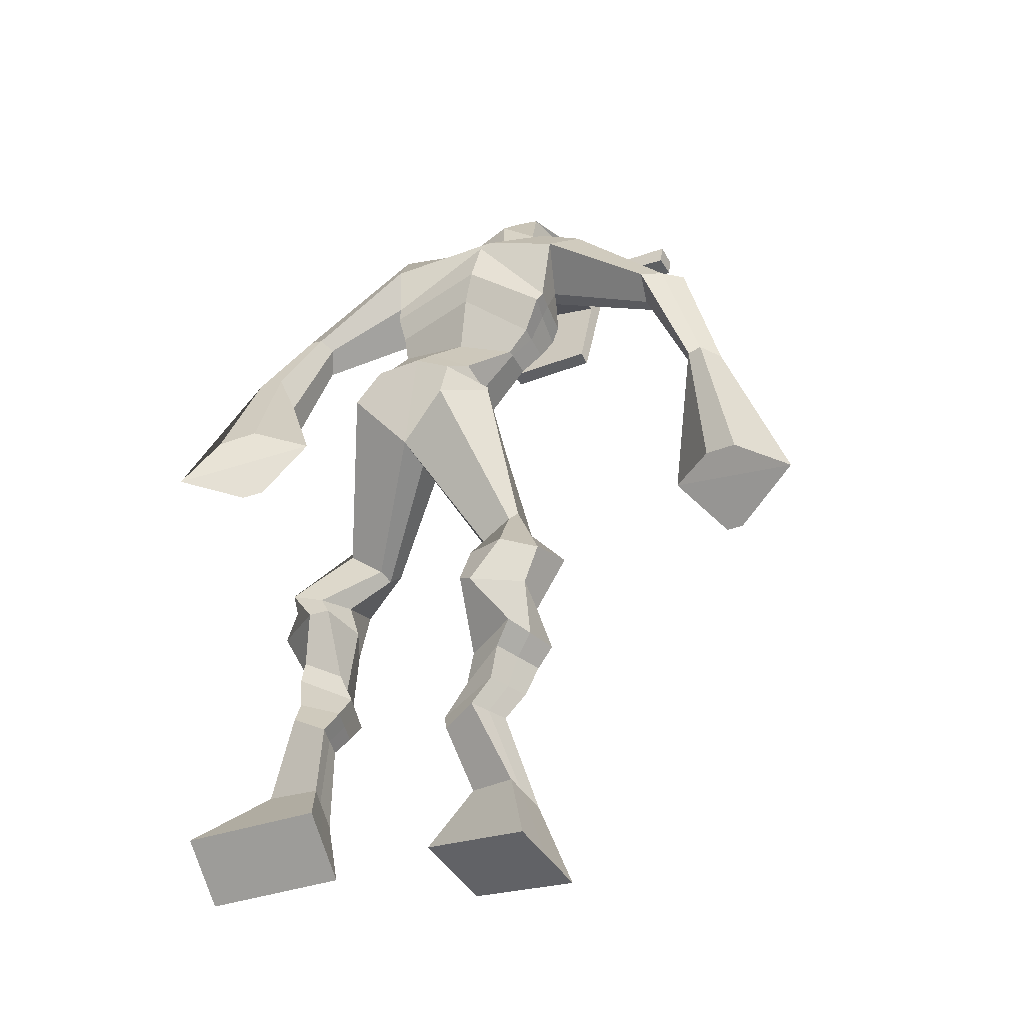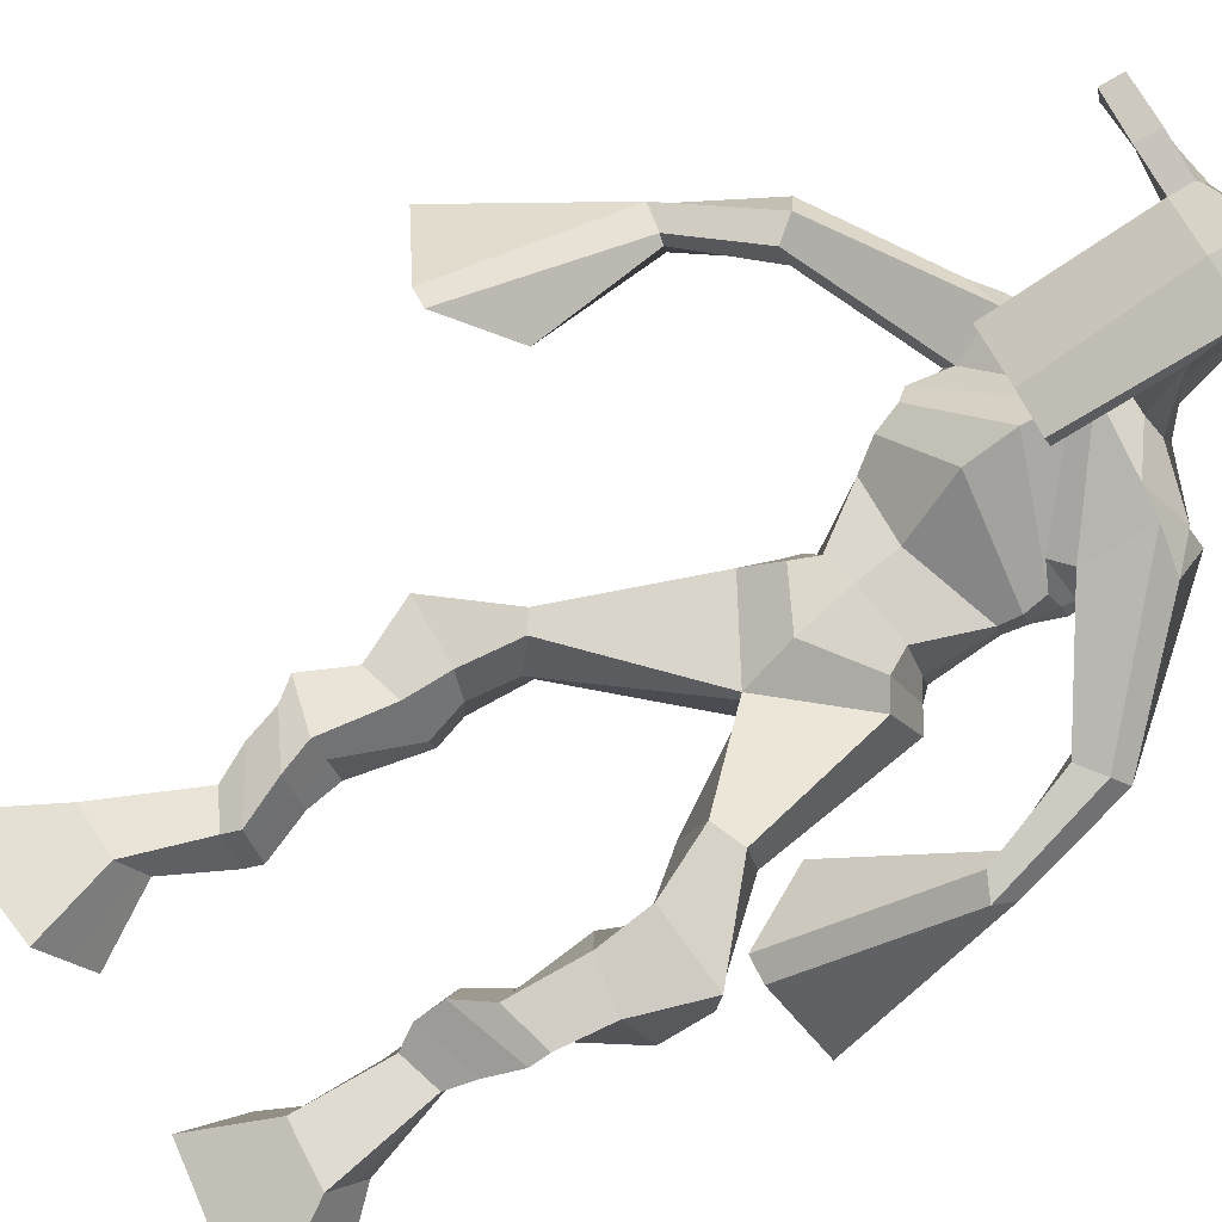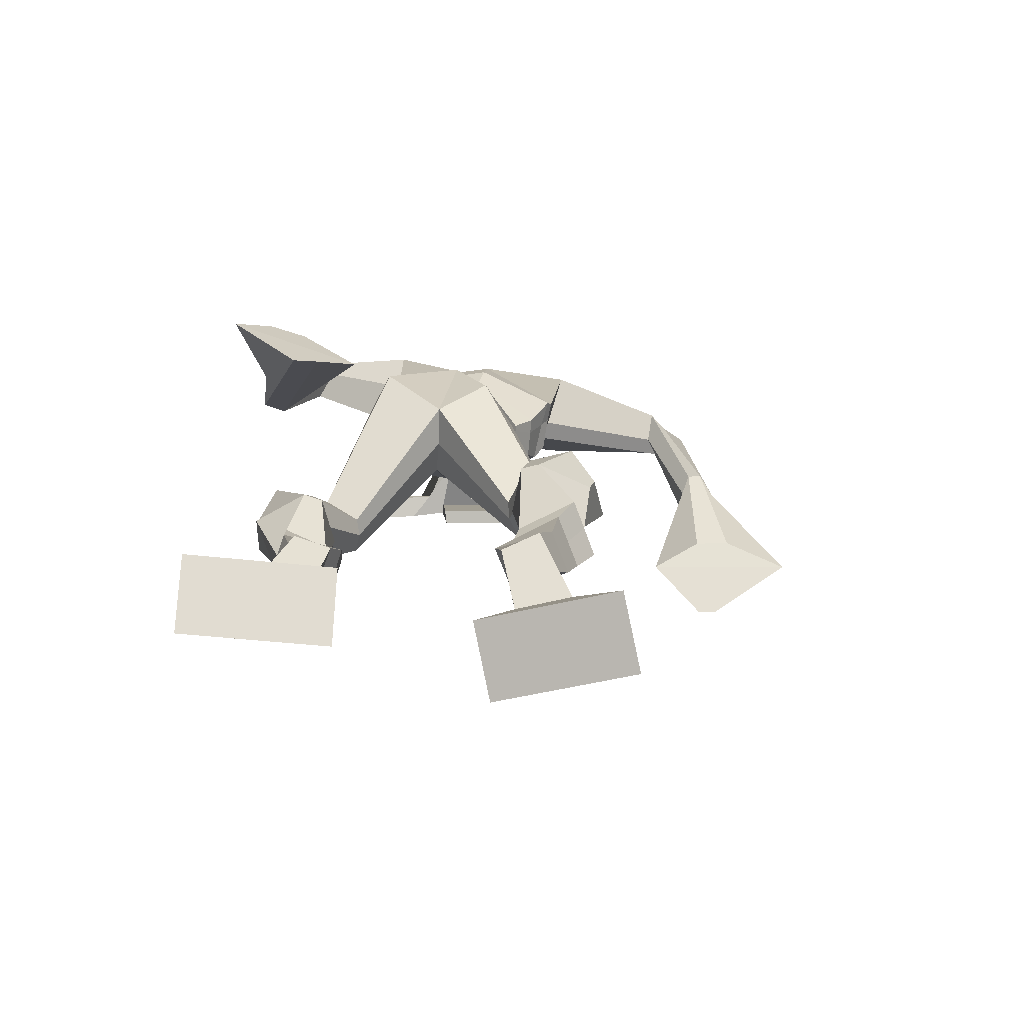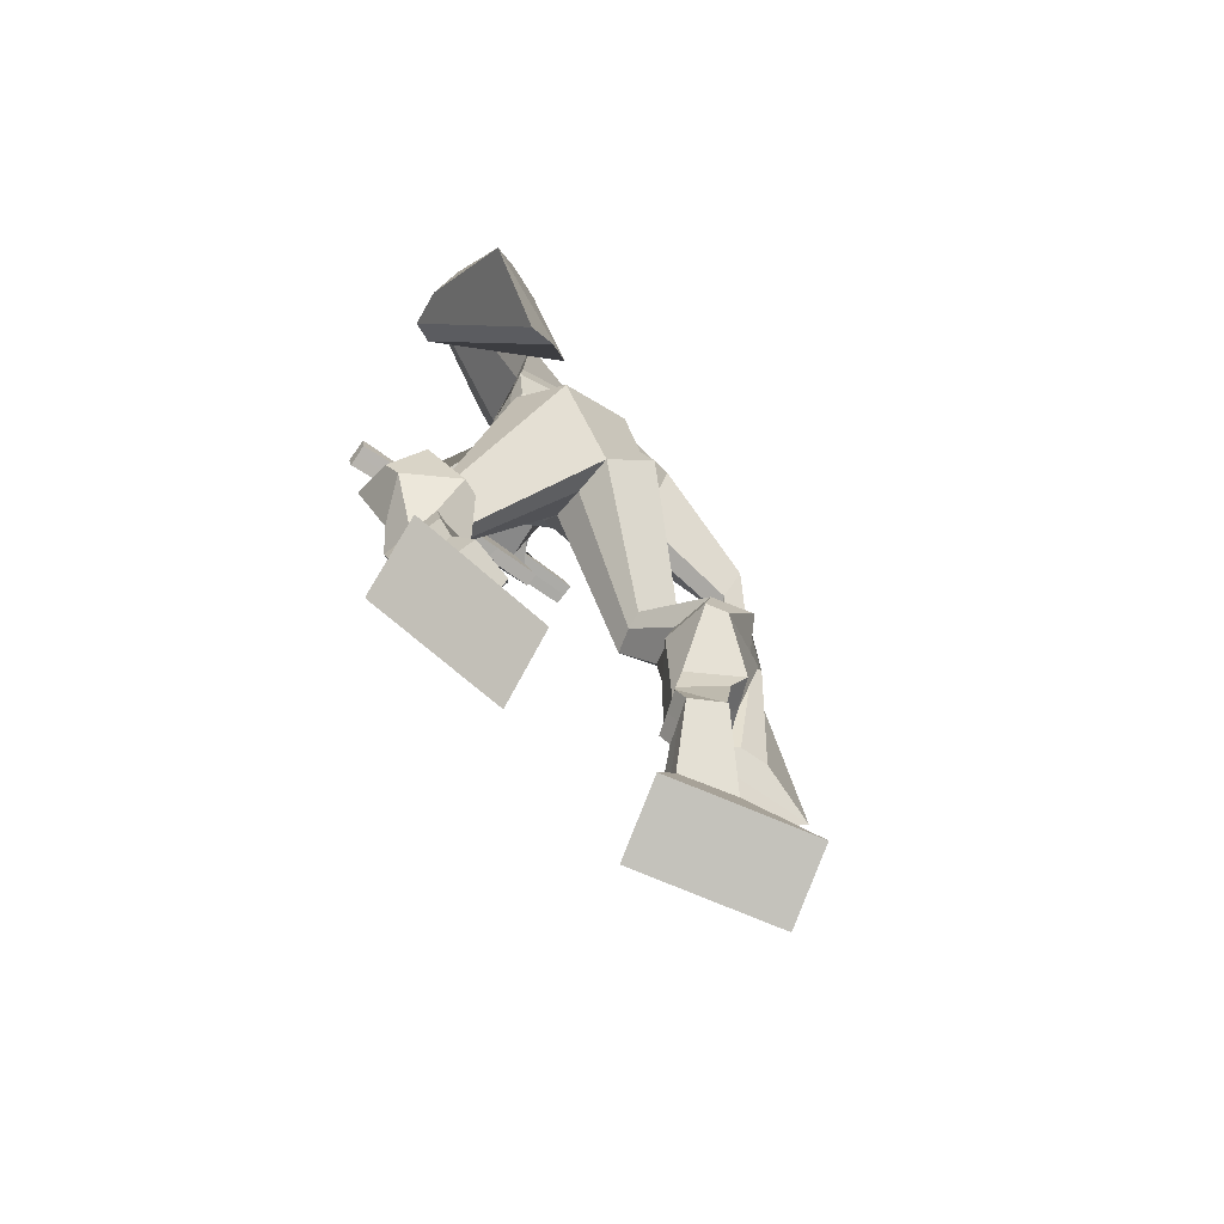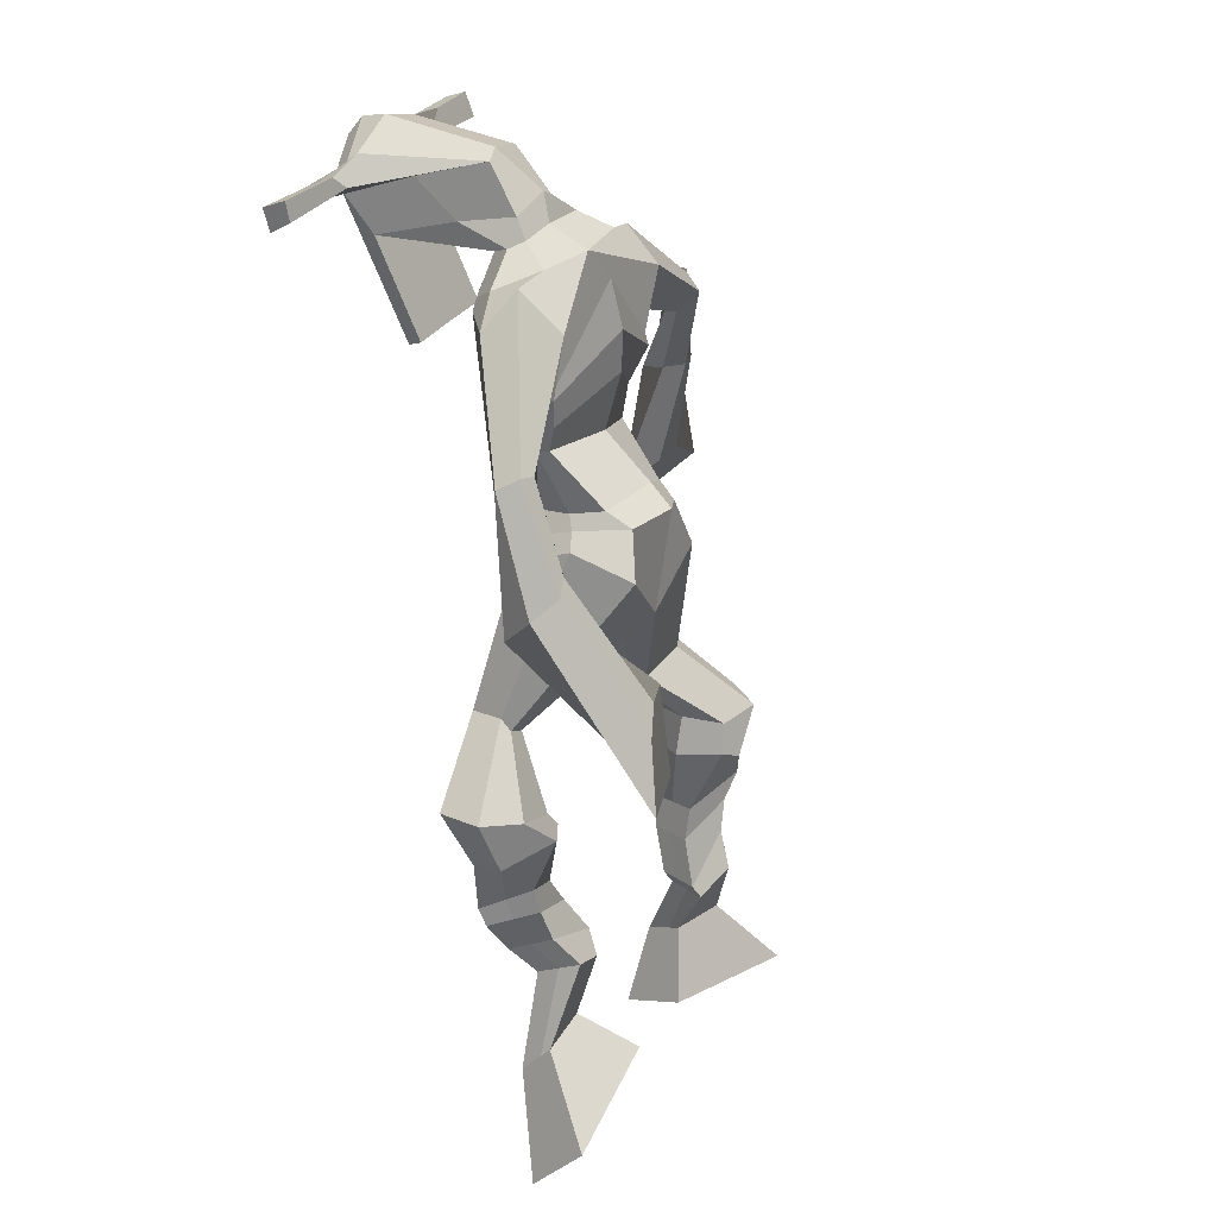
<metadata>
{"format":"obj","ext":"obj","renderer":"f3d","projection":"perspective","resolution":1024,"background":"white","views":[{"elev":-27.1,"azim":-145.3,"up":"+Y"},{"elev":63.5,"azim":61.4,"up":"+Z"},{"elev":-62.5,"azim":-177.0,"up":"+Y"},{"elev":-59.1,"azim":144.6,"up":"+Y"},{"elev":31.3,"azim":123.0,"up":"+Y"}]}
</metadata>
<code>
o monstruo
v 0.2307 -0.2669 -0.5845
v 0.2852 -0.3528 -0.6199
v 0.2207 -0.2961 -0.5287
v 0.2672 -0.4046 -0.5221
v 0.1506 -0.2703 -0.6018
v 0.08359 -0.3806 -0.6716
v 0.1404 -0.3003 -0.5456
v 0.06564 -0.4324 -0.5739
v 0.2474 -0.1796 -0.6312
v 0.2279 -0.1893 -0.5717
v 0.1924 -0.1568 -0.6439
v 0.1729 -0.1659 -0.5845
v 0.2569 -0.1589 -0.6225
v 0.2375 -0.1682 -0.5631
v 0.175 -0.1114 -0.6196
v 0.1547 -0.1239 -0.5586
v 0.2352 -0.0996 -0.596
v 0.2149 -0.1121 -0.5349
v 0.1652 -0.06238 -0.6182
v 0.1406 -0.07951 -0.5444
v 0.2238 -0.05331 -0.5959
v 0.1992 -0.07044 -0.5221
v 0.1409 -0.02687 -0.6236
v 0.1147 -0.0519 -0.5463
v 0.2176 0.05391 -0.6422
v 0.2029 0.02749 -0.5277
v 0.1908 0.04072 -0.6542
v 0.1381 0.01464 -0.5513
v 0.2027 0.09434 -0.6354
v 0.2025 0.08762 -0.5161
v 0.1408 0.09633 -0.647
v 0.09623 0.09188 -0.5369
v 0.2432 0.1565 -0.5334
v 0.2268 0.1587 -0.4653
v 0.1906 0.1846 -0.5503
v 0.1899 0.1795 -0.4881
v 0.3524 0.3438 -0.6144
v 0.363 0.3261 -0.5127
v 0.2764 0.4128 -0.6224
v 0.2633 0.374 -0.4587
v 0.5199 -0.2132 -0.6
v 0.4681 -0.2782 -0.6686
v 0.5243 -0.2603 -0.5581
v 0.4763 -0.362 -0.5946
v 0.6012 -0.2135 -0.6112
v 0.6734 -0.2945 -0.7098
v 0.6059 -0.2617 -0.5686
v 0.6816 -0.3783 -0.6358
v 0.4946 -0.123 -0.6164
v 0.5191 -0.1384 -0.5586
v 0.5482 -0.09768 -0.6255
v 0.5692 -0.1192 -0.5711
v 0.4828 -0.09249 -0.5959
v 0.5043 -0.1142 -0.5408
v 0.5642 -0.05867 -0.5931
v 0.5869 -0.0837 -0.537
v 0.4885 -0.05575 -0.5599
v 0.5112 -0.08078 -0.5037
v 0.5764 -0.01047 -0.5824
v 0.6055 -0.04248 -0.5155
v 0.5163 -0.007921 -0.5559
v 0.5439 -0.04016 -0.4885
v 0.5768 0.02246 -0.5728
v 0.6061 -0.01821 -0.5038
v 0.5289 0.103 -0.5794
v 0.5451 0.05996 -0.4741
v 0.5543 0.09592 -0.5944
v 0.6095 0.05355 -0.5011
v 0.5464 0.1274 -0.5753
v 0.5346 0.1322 -0.4622
v 0.6035 0.1472 -0.5784
v 0.6422 0.146 -0.4747
v 0.4879 0.1939 -0.4957
v 0.4967 0.2108 -0.4305
v 0.5362 0.2261 -0.5132
v 0.5319 0.2336 -0.4507
v 0.4369 0.4354 -0.6372
v 0.4673 0.4325 -0.4774
v 0.2876 0.789 -0.4701
v 0.3141 0.7442 -0.3379
v 0.1497 0.7238 -0.4882
v 0.1941 0.6635 -0.4024
v 0.4354 0.7467 -0.5331
v 0.4325 0.662 -0.435
v 0.1908 0.7801 -0.4463
v 0.2114 0.734 -0.3526
v 0.1311 0.7611 -0.4274
v 0.1805 0.7175 -0.3494
v -0.008566 0.6199 -0.4558
v -0.01158 0.5773 -0.3996
v -0.02986 0.6308 -0.4237
v -0.03534 0.6058 -0.3865
v -0.06232 0.4748 -0.4035
v -0.0504 0.4591 -0.3395
v -0.08282 0.4808 -0.4003
v -0.08724 0.4644 -0.3355
v -0.06362 0.3079 -0.3614
v -0.05737 0.2005 -0.292
v -0.1134 0.3088 -0.3593
v -0.0843 0.2009 -0.291
v 0.3816 0.7957 -0.4677
v 0.4042 0.7477 -0.3825
v 0.4578 0.8033 -0.4827
v 0.4418 0.7481 -0.4031
v 0.5702 0.6304 -0.5804
v 0.5747 0.5821 -0.5414
v 0.5936 0.6368 -0.577
v 0.6054 0.6095 -0.5476
v 0.6027 0.5291 -0.6428
v 0.6227 0.4584 -0.5722
v 0.6336 0.5206 -0.6582
v 0.6522 0.4473 -0.5902
v 0.5629 0.368 -0.744
v 0.5319 0.2471 -0.7504
v 0.6113 0.3504 -0.7714
v 0.5683 0.2461 -0.7548
v 0.3262 0.9223 -0.1916
v 0.3293 0.8844 -0.133
v 0.2445 0.8931 -0.1761
v 0.2456 0.871 -0.1515
v 0.3858 0.8891 -0.1919
v 0.3919 0.8591 -0.1608
v 0.3857 0.7849 -0.2121
v 0.3204 0.7907 -0.2059
v 0.2449 0.7768 -0.2069
v 0.2507 0.8339 -0.3905
v 0.3401 0.8354 -0.4002
v 0.2977 0.8578 -0.4115
v 0.3917 0.8379 -0.1673
v 0.2436 0.8425 -0.1612
v 0.3322 0.8956 -0.3553
v 0.3116 0.9067 -0.3497
v 0.3238 0.8327 -0.146
v 0.2699 0.8973 -0.3508
v 0.1166 0.8834 -0.1625
v 0.1183 0.8708 -0.1321
v 0.1163 0.8417 -0.1413
v 0.1142 0.8503 -0.1741
v 0.529 0.875 -0.1927
v 0.531 0.8591 -0.1575
v 0.5306 0.8281 -0.167
v 0.529 0.8469 -0.198
v 0.2334 0.5383 -0.4866
v 0.3157 0.5638 -0.5139
v 0.4336 0.5831 -0.5084
v 0.4395 0.5696 -0.4648
v 0.3303 0.5227 -0.4359
v 0.2391 0.5257 -0.4392
v 0.2059 0.576 -0.4784
v 0.445 0.5954 -0.4549
v 0.2149 0.5583 -0.4199
v 0.2974 0.6415 -0.5266
v 0.4343 0.6178 -0.5164
v 0.3197 0.589 -0.3489
v 0.4486 0.8329 -0.1654
v 0.4489 0.8576 -0.1579
v 0.4326 0.872 -0.1886
v 0.4138 0.8534 -0.1959
v 0.1855 0.8834 -0.1683
v 0.1875 0.8698 -0.1353
v 0.1852 0.8382 -0.1454
v 0.2216 0.8554 -0.1815
v 0.315 0.6395 -0.2453
v 0.3086 0.648 -0.2651
v 0.2343 0.649 -0.2603
v 0.3744 0.6459 -0.2699
v 0.3731 0.6373 -0.2497
v 0.2371 0.6402 -0.2402
v 0.3026 0.7846 -0.3646
v 0.2259 0.8082 -0.412
v 0.3465 0.7852 -0.3697
v 0.258 0.7734 -0.3597
v 0.3613 0.8175 -0.4281
v 0.2956 0.8159 -0.4181
v 0.1756 0.6204 -0.4902
v 0.4395 0.6272 -0.4494
v 0.2051 0.5909 -0.3988
v 0.2889 0.6957 -0.5227
v 0.4433 0.6589 -0.5223
v 0.3201 0.6513 -0.319
v 0.1702 0.6341 -0.4811
v 0.4197 0.631 -0.4104
v 0.1878 0.6091 -0.4076
v 0.2842 0.7579 -0.502
v 0.4402 0.6769 -0.5233
v 0.3189 0.7117 -0.3236
v 0.3222 0.5122 -0.587
v 0.4191 0.5139 -0.582
v 0.3417 0.4638 -0.4392
v 0.2641 0.4832 -0.5635
v 0.415 0.4819 -0.466
v 0.2935 0.4553 -0.4546
v 0.07524 -0.4047 -0.6262
v 0.2273 -0.2764 -0.5661
v 0.1472 -0.2803 -0.5832
v 0.2769 -0.3769 -0.5744
v 0.2373 -0.1842 -0.6013
v 0.1823 -0.1613 -0.614
v 0.2471 -0.1635 -0.5927
v 0.1648 -0.1177 -0.5891
v 0.2251 -0.1058 -0.5654
v 0.1529 -0.07094 -0.5813
v 0.2115 -0.06187 -0.559
v 0.1278 -0.03939 -0.5849
v 0.2346 0.03934 -0.5777
v 0.1158 0.03057 -0.6167
v 0.2142 0.09072 -0.5745
v 0.1077 0.09528 -0.5939
v 0.2435 0.1427 -0.5117
v 0.1835 0.1978 -0.5359
v 0.3571 0.3367 -0.5552
v 0.2408 0.4405 -0.5393
v 0.6772 -0.3334 -0.6754
v 0.5216 -0.2285 -0.5861
v 0.6028 -0.2294 -0.5971
v 0.4719 -0.3171 -0.6342
v 0.5072 -0.1305 -0.5872
v 0.5591 -0.1086 -0.5978
v 0.4937 -0.1033 -0.5683
v 0.5755 -0.07119 -0.565
v 0.4999 -0.06827 -0.5318
v 0.5909 -0.02648 -0.549
v 0.5301 -0.02404 -0.5222
v 0.5914 0.002126 -0.5383
v 0.5127 0.07836 -0.5195
v 0.6306 0.08178 -0.56
v 0.5289 0.1269 -0.5212
v 0.6362 0.143 -0.5304
v 0.4853 0.1839 -0.4726
v 0.54 0.2429 -0.5005
v 0.4729 0.4745 -0.5639
v 0.1774 0.6621 -0.4318
v 0.4297 0.7101 -0.492
v 0.1532 0.7451 -0.3852
v 0.1242 0.7163 -0.3771
v 0.000735 0.5853 -0.4251
v -0.05979 0.6223 -0.4041
v -0.05303 0.4656 -0.3721
v -0.1019 0.4733 -0.3666
v 0.007305 0.2823 -0.3349
v -0.2001 0.2548 -0.3387
v 0.448 0.7847 -0.4349
v 0.4888 0.7486 -0.4475
v 0.5514 0.6089 -0.5704
v 0.6202 0.6274 -0.5593
v 0.6053 0.4953 -0.6036
v 0.651 0.4849 -0.6265
v 0.4838 0.3378 -0.7037
v 0.6577 0.2791 -0.8078
v 0.3284 0.9133 -0.1565
v 0.2451 0.882 -0.1638
v 0.3888 0.8741 -0.1763
v 0.353 0.8154 -0.3181
v 0.2594 0.8032 -0.3147
v 0.3632 0.8667 -0.2614
v 0.2555 0.87 -0.256
v 0.1174 0.8771 -0.1473
v 0.1152 0.846 -0.1577
v 0.53 0.867 -0.1751
v 0.5298 0.8375 -0.1825
v 0.4357 0.5766 -0.4899
v 0.2342 0.536 -0.4776
v 0.4387 0.6084 -0.4912
v 0.2092 0.5695 -0.4572
v 0.4312 0.8431 -0.1807
v 0.4408 0.8648 -0.1733
v 0.2034 0.8468 -0.1635
v 0.1865 0.8766 -0.1518
v 0.2317 0.7893 -0.3859
v 0.3643 0.8016 -0.4017
v 0.4402 0.6474 -0.4959
v 0.1889 0.6082 -0.4538
v 0.4399 0.6676 -0.5011
v 0.1778 0.6257 -0.4538
v 0.2683 0.4656 -0.5125
v 0.4264 0.4986 -0.5325
v 0.3262 0.4865 -0.6209
v 0.4079 0.4927 -0.6143
v 0.3543 0.3884 -0.466
v 0.2815 0.4719 -0.597
v 0.4381 0.4477 -0.4579
v 0.285 0.4187 -0.4477
v 0.4471 0.4883 -0.5495
v 0.2544 0.4594 -0.5206
f 1 5 11 9
f 4 3 7 8
f 193 195 5 6
f 193 196 4 8
f 196 194 3 4
f 6 5 1 2
f 198 12 16 200
f 7 3 10 12
f 195 7 12 198
f 194 1 9 197
f 200 16 20 202
f 12 10 14 16
f 9 11 15 13
f 197 9 13 199
f 20 18 22 24
f 16 14 18 20
f 13 15 19 17
f 199 13 17 201
f 21 23 27 25
f 17 19 23 21
f 201 17 21 203
f 202 20 24 204
f 206 28 32 208
f 203 21 25 205
f 204 24 28 206
f 24 22 26 28
f 29 31 35 33
f 28 26 30 32
f 25 27 31 29
f 205 25 29 207
f 209 33 37 211
f 207 29 33 209
f 208 32 36 210
f 32 30 34 36
f 185 184 79 83
f 210 36 40 212
f 36 34 38 40
f 33 35 39 37
f 41 49 51 45
f 44 48 47 43
f 213 46 45 215
f 213 48 44 216
f 216 44 43 214
f 46 42 41 45
f 218 220 56 52
f 47 52 50 43
f 215 218 52 47
f 214 217 49 41
f 220 222 60 56
f 52 56 54 50
f 49 53 55 51
f 217 219 53 49
f 60 64 62 58
f 56 60 58 54
f 53 57 59 55
f 219 221 57 53
f 61 65 67 63
f 57 61 63 59
f 221 223 61 57
f 222 224 64 60
f 226 228 72 68
f 223 225 65 61
f 224 226 68 64
f 64 68 66 62
f 69 73 75 71
f 68 72 70 66
f 65 69 71 67
f 225 227 69 65
f 229 211 37 73
f 227 229 73 69
f 228 230 76 72
f 72 76 74 70
f 184 181 81 79
f 230 231 78 76
f 76 78 38 74
f 73 37 77 75
f 268 159 135 257
f 133 129 122 118
f 186 182 84 80
f 274 183 82 232
f 273 185 83 233
f 183 186 80 82
f 234 235 88 86
f 82 88 92 90
f 82 80 86 88
f 79 81 87 85
f 90 92 96 94
f 235 87 91 237
f 232 82 90 236
f 87 81 89 91
f 95 93 97 99
f 236 90 94 238
f 91 89 93 95
f 237 91 95 239
f 240 98 100 241
f 239 95 99 241
f 94 96 100 98
f 238 94 98 240
f 242 102 104 243
f 83 79 101 103
f 80 84 104 102
f 104 84 106 108
f 108 106 110 112
f 83 103 107 105
f 233 83 105 244
f 243 104 108 245
f 109 111 115 113
f 245 108 112 247
f 105 107 111 109
f 244 105 109 246
f 248 113 115 249
f 246 109 113 248
f 112 110 114 116
f 247 112 116 249
f 250 117 119 251
f 250 118 122 252
f 156 155 141 140
f 131 132 117 121
f 132 134 119 117
f 130 133 118 120
f 172 169 124 125
f 174 170 126 128
f 173 174 128 127
f 270 173 127 253
f 169 171 123 124
f 269 172 125 254
f 129 133 163 167
f 128 126 134 132
f 127 128 132 131
f 253 127 131 255
f 130 125 165 168
f 254 125 130 256
f 258 137 136 257
f 161 160 136 137
f 267 161 137 258
f 159 162 138 135
f 260 142 139 259
f 158 157 139 142
f 266 156 140 259
f 265 158 142 260
f 192 189 147 148
f 276 188 145 261
f 275 192 148 262
f 189 191 146 147
f 187 190 143 144
f 188 187 144 145
f 148 147 154 151
f 261 145 153 263
f 262 148 151 264
f 147 146 150 154
f 144 143 149 152
f 145 144 152 153
f 255 131 158 265
f 252 122 156 266
f 131 121 157 158
f 122 129 155 156
f 119 134 162 159
f 256 130 161 267
f 130 120 160 161
f 251 119 159 268
f 165 164 163 168
f 164 166 167 163
f 133 130 168 163
f 123 129 167 166
f 124 123 166 164
f 125 124 164 165
f 234 86 172 269
f 80 102 171 169
f 242 101 173 270
f 101 79 174 173
f 79 85 170 174
f 86 80 169 172
f 151 154 180 177
f 263 153 179 271
f 264 151 177 272
f 154 150 176 180
f 152 149 175 178
f 153 152 178 179
f 177 180 186 183
f 271 179 185 273
f 272 177 183 274
f 180 176 182 186
f 178 175 181 184
f 179 178 184 185
f 278 277 187 188
f 277 280 190 187
f 279 281 191 189
f 284 282 192 275
f 283 278 188 276
f 282 279 189 192
f 281 283 276 191
f 280 284 275 190
f 175 272 274 181
f 176 271 273 182
f 149 264 272 175
f 150 263 271 176
f 102 242 270 171
f 85 234 269 170
f 120 251 268 160
f 134 256 267 162
f 121 252 266 157
f 129 255 265 155
f 143 262 264 149
f 146 261 263 150
f 190 275 262 143
f 191 276 261 146
f 155 265 260 141
f 157 266 259 139
f 141 260 259 140
f 162 267 258 138
f 138 258 257 135
f 126 254 256 134
f 123 253 255 129
f 170 269 254 126
f 171 270 253 123
f 117 250 252 121
f 118 250 251 120
f 111 247 249 115
f 110 246 248 114
f 114 248 249 116
f 106 244 246 110
f 107 245 247 111
f 103 243 245 107
f 84 233 244 106
f 101 242 243 103
f 93 238 240 97
f 96 239 241 100
f 97 240 241 99
f 92 237 239 96
f 89 236 238 93
f 81 232 236 89
f 88 235 237 92
f 85 87 235 234
f 182 273 233 84
f 181 274 232 81
f 160 268 257 136
f 75 77 231 230
f 71 75 230 228
f 70 74 229 227
f 74 38 211 229
f 66 70 227 225
f 63 67 226 224
f 62 66 225 223
f 67 71 228 226
f 59 63 224 222
f 58 62 223 221
f 54 58 221 219
f 50 54 219 217
f 55 59 222 220
f 43 50 217 214
f 45 51 218 215
f 51 55 220 218
f 42 216 214 41
f 46 213 216 42
f 48 213 215 47
f 35 210 212 39
f 31 208 210 35
f 30 207 209 34
f 34 209 211 38
f 26 205 207 30
f 23 204 206 27
f 22 203 205 26
f 27 206 208 31
f 19 202 204 23
f 18 201 203 22
f 14 199 201 18
f 10 197 199 14
f 15 200 202 19
f 3 194 197 10
f 5 195 198 11
f 11 198 200 15
f 2 1 194 196
f 6 2 196 193
f 8 7 195 193
f 39 212 284 280
f 78 231 283 281
f 40 38 279 282
f 231 77 278 283
f 212 40 282 284
f 38 78 281 279
f 37 39 280 277
f 77 37 277 278

</code>
